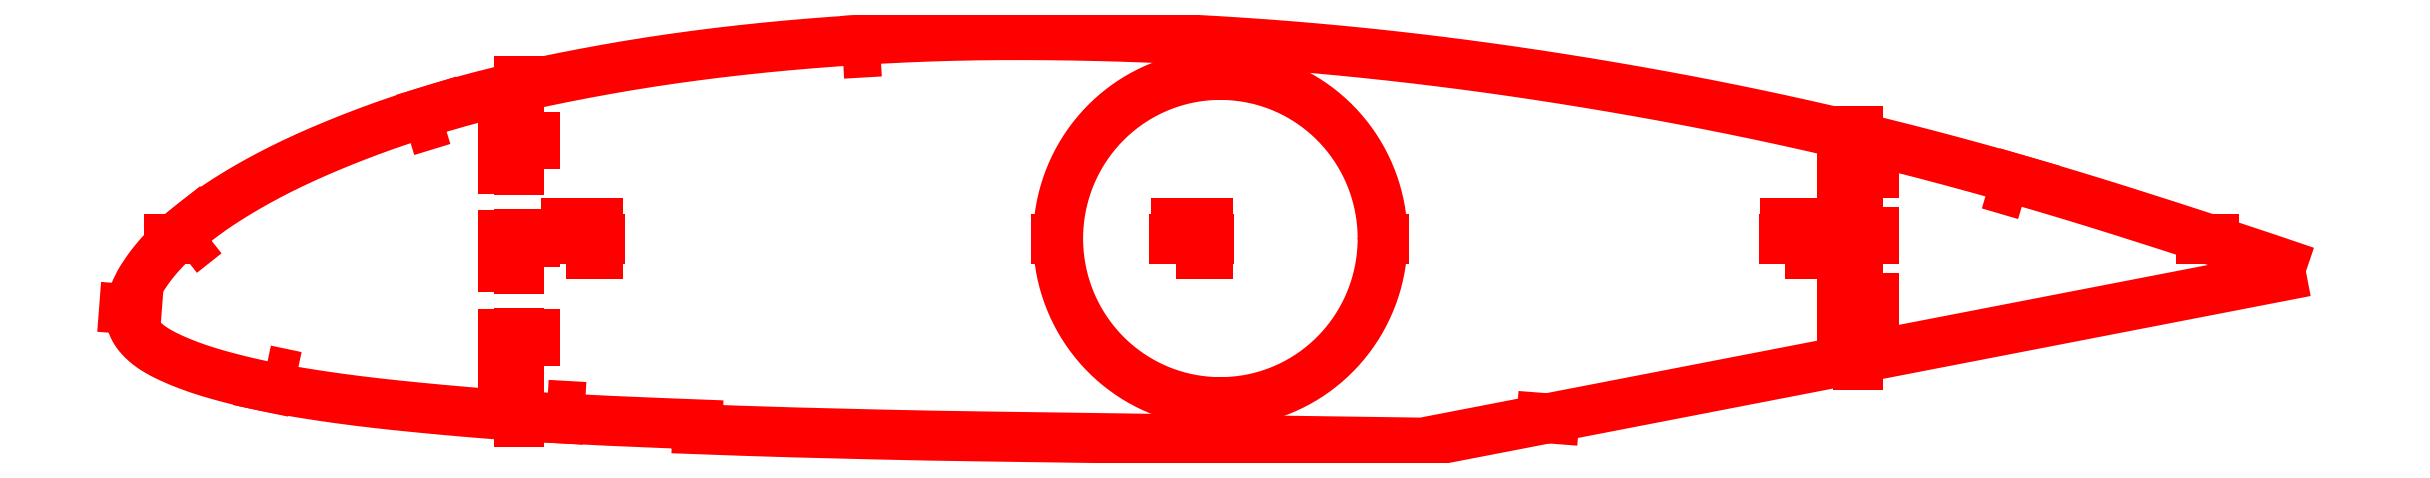
<metadata>
{"format":"dxf","ext":"dxf","renderer":"ezdxf+matplotlib","layout":"modelspace","background":"white","min_lineweight":24,"dpi":150}
</metadata>
<code>
0
SECTION
2
ENTITIES
0
LWPOLYLINE
8
Layer
90
208
70
1
10
680.9
20
89.67
10
680.9
20
89.67
10
677
20
91.02
10
669.2
20
93.66
10
661.4
20
96.27
10
653.6
20
98.85
10
645.8
20
101.4
10
638
20
103.9
10
630.2
20
106.4
10
622.5
20
108.8
10
614.8
20
111.2
10
607.2
20
113.6
10
599.6
20
115.8
10
592
20
118.1
10
584.5
20
120.2
10
576.9
20
122.3
10
569.4
20
124.4
10
561.9
20
126.4
10
554.4
20
128.3
10
546.8
20
130.2
10
539.3
20
132
10
531.8
20
133.8
10
524.2
20
135.5
10
516.6
20
137.2
10
509
20
138.8
10
501.4
20
140.4
10
493.8
20
141.9
10
486.1
20
143.4
10
478.5
20
144.8
10
470.8
20
146.2
10
463.1
20
147.5
10
455.4
20
148.8
10
447.7
20
150.1
10
439.9
20
151.3
10
432.2
20
152.4
10
424.5
20
153.5
10
416.8
20
154.5
10
409.2
20
155.5
10
401.5
20
156.4
10
393.8
20
157.3
10
386.1
20
158.1
10
378.4
20
158.9
10
370.7
20
159.6
10
363.1
20
160.3
10
355.4
20
160.9
10
347.7
20
161.4
10
340
20
161.9
10
332.3
20
162.3
10
324.7
20
162.7
10
317
20
163
10
309.3
20
163.3
10
301.7
20
163.5
10
294
20
163.6
10
286.4
20
163.7
10
278.8
20
163.8
10
271.3
20
163.8
10
263.8
20
163.7
10
256.4
20
163.5
10
249
20
163.3
10
241.5
20
163
10
234.1
20
162.7
10
226.8
20
162.2
10
219.4
20
161.7
10
212
20
161.2
10
204.7
20
160.5
10
197.5
20
159.9
10
190.2
20
159.1
10
183
20
158.3
10
175.9
20
157.4
10
168.8
20
156.4
10
161.8
20
155.3
10
154.8
20
154.2
10
147.9
20
153
10
141
20
151.8
10
134.2
20
150.4
10
127.6
20
149.1
10
121
20
147.6
10
114.7
20
146.1
10
108.4
20
144.5
10
102.3
20
142.9
10
96.24
20
141.2
10
90.36
20
139.4
10
84.62
20
137.5
10
79.05
20
135.6
10
73.64
20
133.6
10
68.42
20
131.6
10
63.41
20
129.6
10
58.62
20
127.6
10
54.08
20
125.6
10
49.8
20
123.6
10
45.78
20
121.7
10
42.01
20
119.7
10
38.49
20
117.8
10
35.21
20
116
10
32.15
20
114.2
10
29.32
20
112.4
10
26.69
20
110.7
10
24.27
20
109
10
22.03
20
107.4
10
19.96
20
105.9
10
18.04
20
104.4
10
16.25
20
102.9
10
14.6
20
101.4
10
13.07
20
100.1
10
11.65
20
98.72
10
10.34
20
97.41
10
9.122
20
96.14
10
7.995
20
94.9
10
6.95
20
93.69
10
5.982
20
92.52
10
5.09
20
91.38
10
4.267
20
90.26
10
3.502
20
89.15
10
2.791
20
88.08
10
2.148
20
87.06
10
1.576
20
86.06
10
1.055
20
85.04
10
0.576
20
84.05
10
0.1517
20
83.11
10
-0.206
20
82.2
10
-0.5028
20
81.28
10
-0.751
20
80.37
10
-0.9541
20
79.48
10
-1.108
20
78.63
10
-1.213
20
77.76
10
-1.266
20
76.97
10
-1.268
20
76.16
10
-1.204
20
75.36
10
-1.066
20
74.54
10
-0.8545
20
73.71
10
-0.5724
20
72.89
10
-0.2191
20
72.07
10
0.2064
20
71.27
10
0.7117
20
70.48
10
1.3
20
69.69
10
1.966
20
68.92
10
2.704
20
68.16
10
3.513
20
67.41
10
4.393
20
66.68
10
5.347
20
65.97
10
6.38
20
65.28
10
7.497
20
64.6
10
8.702
20
63.94
10
9.996
20
63.28
10
11.38
20
62.62
10
12.86
20
61.96
10
14.43
20
61.29
10
16.11
20
60.62
10
17.9
20
59.94
10
19.82
20
59.26
10
21.87
20
58.58
10
24.09
20
57.9
10
26.49
20
57.21
10
29.07
20
56.5
10
31.86
20
55.77
10
34.88
20
55.04
10
38.14
20
54.29
10
41.68
20
53.55
10
45.52
20
52.81
10
49.71
20
52.07
10
54.26
20
51.33
10
59.19
20
50.57
10
64.48
20
49.82
10
70.13
20
49.08
10
76.15
20
48.36
10
82.52
20
47.67
10
89.22
20
46.99
10
96.19
20
46.33
10
103.4
20
45.69
10
110.7
20
45.09
10
118.1
20
44.55
10
125.7
20
44.06
10
133.4
20
43.62
10
141.3
20
43.21
10
149.3
20
42.83
10
157.4
20
42.48
10
165.6
20
42.15
10
173.8
20
41.83
10
176.6
20
41.72
10
176.6
20
40.22
10
182.1
20
40.01
10
190.4
20
39.72
10
198.7
20
39.44
10
207.1
20
39.2
10
215.5
20
38.98
10
223.9
20
38.77
10
232.3
20
38.57
10
240.8
20
38.38
10
249.2
20
38.21
10
257.6
20
38.07
10
266.1
20
37.94
10
274.6
20
37.82
10
283.1
20
37.7
10
291.7
20
37.56
10
300.3
20
37.44
10
308.8
20
37.32
10
317.4
20
37.21
10
326
20
37.09
10
334.7
20
36.97
10
343.3
20
36.84
10
351.9
20
36.72
10
360.5
20
36.59
10
369.1
20
36.48
10
377.7
20
36.37
10
386.3
20
36.25
10
394.9
20
36.13
10
403.9
20
36
10
680.9
20
89.67
0
LWPOLYLINE
8
Layer
90
5
70
0
10
592.9
20
113.6
10
589.1
20
114.8
10
590.2
20
118.6
10
594
20
117.5
10
592.9
20
113.6
0
LWPOLYLINE
8
Layer
90
5
70
0
10
233.9
20
158.6
10
229.9
20
158.4
10
229.7
20
162.4
10
233.7
20
162.6
10
233.9
20
158.6
0
LWPOLYLINE
8
Layer
90
5
70
0
10
96.81
20
137.1
10
92.99
20
136
10
91.82
20
139.8
10
95.64
20
141
10
96.81
20
137.1
0
LWPOLYLINE
8
Layer
90
5
70
0
10
22.49
20
101.5
10
20.92
20
100.3
10
17.82
20
104.2
10
19.38
20
105.4
10
22.49
20
101.5
0
LWPOLYLINE
8
Layer
90
5
70
0
10
41.22
20
58.75
10
43.17
20
58.34
10
42.14
20
53.45
10
40.19
20
53.86
10
41.22
20
58.75
0
LWPOLYLINE
8
Layer
90
5
70
0
10
129.5
20
47.85
10
133.5
20
47.62
10
133.3
20
43.63
10
129.3
20
43.86
10
129.5
20
47.85
0
LWPOLYLINE
8
Layer
90
300
70
1
10
391.4
20
100
10
391.4
20
101.1
10
391.4
20
102.2
10
391.3
20
103.2
10
391.3
20
104.3
10
391.2
20
105.4
10
391
20
106.5
10
390.9
20
107.5
10
390.7
20
108.6
10
390.5
20
109.6
10
390.3
20
110.7
10
390.1
20
111.8
10
389.8
20
112.8
10
389.6
20
113.8
10
389.3
20
114.9
10
388.9
20
115.9
10
388.6
20
116.9
10
388.2
20
117.9
10
387.8
20
118.9
10
387.4
20
119.9
10
387
20
120.9
10
386.6
20
121.9
10
386.1
20
122.9
10
385.6
20
123.8
10
385.1
20
124.8
10
384.6
20
125.7
10
384
20
126.7
10
383.5
20
127.6
10
382.9
20
128.5
10
382.3
20
129.4
10
381.7
20
130.2
10
381
20
131.1
10
380.4
20
132
10
379.7
20
132.8
10
379
20
133.6
10
378.3
20
134.4
10
377.6
20
135.2
10
376.8
20
136
10
376.1
20
136.8
10
375.3
20
137.5
10
374.5
20
138.2
10
373.7
20
138.9
10
372.9
20
139.6
10
372
20
140.3
10
371.2
20
141
10
370.3
20
141.6
10
369.5
20
142.2
10
368.6
20
142.8
10
367.7
20
143.4
10
366.8
20
144
10
365.8
20
144.5
10
364.9
20
145
10
364
20
145.6
10
363
20
146
10
362
20
146.5
10
361.1
20
146.9
10
360.1
20
147.4
10
359.1
20
147.8
10
358.1
20
148.2
10
357.1
20
148.5
10
356.1
20
148.9
10
355.1
20
149.2
10
354
20
149.5
10
353
20
149.7
10
351.9
20
150
10
350.9
20
150.2
10
349.9
20
150.4
10
348.8
20
150.6
10
347.7
20
150.8
10
346.7
20
150.9
10
345.6
20
151
10
344.6
20
151.1
10
343.5
20
151.2
10
342.4
20
151.3
10
341.4
20
151.3
10
340.3
20
151.3
10
339.2
20
151.3
10
338.1
20
151.2
10
337.1
20
151.2
10
336
20
151.1
10
334.9
20
151
10
333.9
20
150.9
10
332.8
20
150.7
10
331.8
20
150.5
10
330.7
20
150.3
10
329.7
20
150.1
10
328.6
20
149.9
10
327.6
20
149.6
10
326.6
20
149.3
10
325.5
20
149
10
324.5
20
148.7
10
323.5
20
148.3
10
322.5
20
148
10
321.5
20
147.6
10
320.5
20
147.2
10
319.5
20
146.7
10
318.6
20
146.3
10
317.6
20
145.8
10
316.7
20
145.3
10
315.7
20
144.8
10
314.8
20
144.2
10
313.9
20
143.7
10
313
20
143.1
10
312.1
20
142.5
10
311.2
20
141.9
10
310.3
20
141.3
10
309.5
20
140.6
10
308.6
20
140
10
307.8
20
139.3
10
307
20
138.6
10
306.2
20
137.9
10
305.4
20
137.1
10
304.7
20
136.4
10
303.9
20
135.6
10
303.2
20
134.8
10
302.5
20
134
10
301.8
20
133.2
10
301.1
20
132.4
10
300.4
20
131.5
10
299.8
20
130.7
10
299.1
20
129.8
10
298.5
20
128.9
10
297.9
20
128
10
297.4
20
127.1
10
296.8
20
126.2
10
296.3
20
125.3
10
295.7
20
124.3
10
295.2
20
123.4
10
294.8
20
122.4
10
294.3
20
121.4
10
293.9
20
120.4
10
293.5
20
119.4
10
293.1
20
118.4
10
292.7
20
117.4
10
292.3
20
116.4
10
292
20
115.4
10
291.7
20
114.4
10
291.4
20
113.3
10
291.1
20
112.3
10
290.9
20
111.2
10
290.7
20
110.2
10
290.5
20
109.1
10
290.3
20
108.1
10
290.1
20
107
10
290
20
105.9
10
289.9
20
104.8
10
289.8
20
103.8
10
289.7
20
102.7
10
289.7
20
101.6
10
289.7
20
100.5
10
289.7
20
99.46
10
289.7
20
98.38
10
289.7
20
97.31
10
289.8
20
96.23
10
289.9
20
95.16
10
290
20
94.08
10
290.1
20
93.01
10
290.3
20
91.95
10
290.5
20
90.88
10
290.7
20
89.83
10
290.9
20
88.77
10
291.1
20
87.72
10
291.4
20
86.68
10
291.7
20
85.64
10
292
20
84.61
10
292.3
20
83.58
10
292.7
20
82.57
10
293.1
20
81.56
10
293.5
20
80.55
10
293.9
20
79.56
10
294.3
20
78.58
10
294.8
20
77.6
10
295.2
20
76.64
10
295.7
20
75.68
10
296.3
20
74.74
10
296.8
20
73.81
10
297.4
20
72.88
10
297.9
20
71.98
10
298.5
20
71.08
10
299.1
20
70.19
10
299.8
20
69.32
10
300.4
20
68.47
10
301.1
20
67.62
10
301.8
20
66.79
10
302.5
20
65.98
10
303.2
20
65.18
10
303.9
20
64.4
10
304.7
20
63.63
10
305.4
20
62.88
10
306.2
20
62.14
10
307
20
61.42
10
307.8
20
60.72
10
308.6
20
60.03
10
309.5
20
59.37
10
310.3
20
58.72
10
311.2
20
58.09
10
312.1
20
57.47
10
313
20
56.88
10
313.9
20
56.31
10
314.8
20
55.75
10
315.7
20
55.21
10
316.7
20
54.7
10
317.6
20
54.2
10
318.6
20
53.73
10
319.5
20
53.27
10
320.5
20
52.84
10
321.5
20
52.42
10
322.5
20
52.03
10
323.5
20
51.66
10
324.5
20
51.31
10
325.5
20
50.98
10
326.6
20
50.67
10
327.6
20
50.39
10
328.6
20
50.12
10
329.7
20
49.88
10
330.7
20
49.66
10
331.8
20
49.47
10
332.8
20
49.29
10
333.9
20
49.14
10
334.9
20
49.01
10
336
20
48.9
10
337.1
20
48.82
10
338.1
20
48.75
10
339.2
20
48.71
10
340.3
20
48.7
10
341.4
20
48.7
10
342.4
20
48.73
10
343.5
20
48.78
10
344.6
20
48.86
10
345.6
20
48.95
10
346.7
20
49.07
10
347.7
20
49.21
10
348.8
20
49.38
10
349.9
20
49.56
10
350.9
20
49.77
10
351.9
20
50
10
353
20
50.25
10
354
20
50.53
10
355.1
20
50.82
10
356.1
20
51.14
10
357.1
20
51.48
10
358.1
20
51.84
10
359.1
20
52.22
10
360.1
20
52.63
10
361.1
20
53.05
10
362
20
53.5
10
363
20
53.96
10
364
20
54.45
10
364.9
20
54.95
10
365.8
20
55.48
10
366.8
20
56.03
10
367.7
20
56.59
10
368.6
20
57.17
10
369.5
20
57.78
10
370.3
20
58.4
10
371.2
20
59.04
10
372
20
59.7
10
372.9
20
60.37
10
373.7
20
61.07
10
374.5
20
61.78
10
375.3
20
62.51
10
376.1
20
63.25
10
376.8
20
64.01
10
377.6
20
64.79
10
378.3
20
65.58
10
379
20
66.38
10
379.7
20
67.21
10
380.4
20
68.04
10
381
20
68.89
10
381.7
20
69.76
10
382.3
20
70.63
10
382.9
20
71.53
10
383.5
20
72.43
10
384
20
73.34
10
384.6
20
74.27
10
385.1
20
75.21
10
385.6
20
76.16
10
386.1
20
77.12
10
386.6
20
78.09
10
387
20
79.07
10
387.4
20
80.06
10
387.8
20
81.05
10
388.2
20
82.06
10
388.6
20
83.07
10
388.9
20
84.1
10
389.3
20
85.12
10
389.6
20
86.16
10
389.8
20
87.2
10
390.1
20
88.25
10
390.3
20
89.3
10
390.5
20
90.35
10
390.7
20
91.42
10
390.9
20
92.48
10
391
20
93.55
10
391.2
20
94.62
10
391.3
20
95.69
10
391.3
20
96.77
10
391.4
20
97.84
10
391.4
20
98.92
10
391.4
20
100
0
LINE
8
Layer
10
648
20
100
30
0
11
652
21
100
31
0
0
LINE
8
Layer
10
15.01
20
100
30
0
11
11.01
21
100
31
0
0
LINE
8
Layer
10
145.9
20
100
30
0
11
134.9
21
100
31
0
0
LWPOLYLINE
8
Layer
90
5
70
0
10
135.4
20
95
10
135.4
20
105
10
145.4
20
105
10
145.4
20
95
10
135.4
20
95
0
LINE
8
Layer
10
337
20
100
30
0
11
326
21
100
31
0
0
LWPOLYLINE
8
Layer
90
5
70
0
10
326.5
20
95
10
326.5
20
105
10
336.5
20
105
10
336.5
20
95
10
326.5
20
95
0
LINE
8
Layer
10
528.1
20
100
30
0
11
517.1
21
100
31
0
0
LWPOLYLINE
8
Layer
90
5
70
0
10
517.6
20
95
10
517.6
20
105
10
527.6
20
105
10
527.6
20
95
10
517.6
20
95
0
LINE
8
Layer
10
0.7878
20
77.67
30
0
11
-3.2
21
77.97
31
0
0
LINE
8
Layer
10
441.3
20
43.77
30
0
11
445.3
21
43.47
31
0
0
LINE
8
Layer
10
340.6
20
151.3
30
0
11
340.6
21
151.8
31
0
0
LINE
8
Layer
10
340.6
20
48.7
30
0
11
340.6
21
48.2
31
0
0
LINE
8
Layer
10
391.4
20
100
30
0
11
391.9
21
100
31
0
0
LINE
8
Layer
10
289.7
20
100
30
0
11
289.2
21
100
31
0
0
LINE
8
Layer
10
120.6
20
145.5
30
0
11
120.6
21
149.5
31
0
0
LINE
8
Layer
10
120.6
20
46.39
30
0
11
120.6
21
42.39
31
0
0
LINE
8
Layer
10
120.6
20
70.51
30
0
11
120.6
21
59.51
31
0
0
LWPOLYLINE
8
Layer
90
5
70
0
10
125.6
20
60.01
10
115.6
20
60.01
10
115.6
20
70.01
10
125.6
20
70.01
10
125.6
20
60.01
0
LINE
8
Layer
10
120.6
20
101.4
30
0
11
120.6
21
90.45
31
0
0
LWPOLYLINE
8
Layer
90
5
70
0
10
125.6
20
90.95
10
115.6
20
90.95
10
115.6
20
100.9
10
125.6
20
100.9
10
125.6
20
90.95
0
LINE
8
Layer
10
120.6
20
132.4
30
0
11
120.6
21
121.4
31
0
0
LWPOLYLINE
8
Layer
90
5
70
0
10
125.6
20
121.9
10
115.6
20
121.9
10
115.6
20
131.9
10
125.6
20
131.9
10
125.6
20
121.9
0
LINE
8
Layer
10
540.6
20
129.7
30
0
11
540.6
21
133.7
31
0
0
LINE
8
Layer
10
540.6
20
64.47
30
0
11
540.6
21
60.47
31
0
0
LINE
8
Layer
10
540.6
20
81.82
30
0
11
540.6
21
70.82
31
0
0
LWPOLYLINE
8
Layer
90
5
70
0
10
545.6
20
71.32
10
535.6
20
71.32
10
535.6
20
81.32
10
545.6
20
81.32
10
545.6
20
71.32
0
LINE
8
Layer
10
540.6
20
102.6
30
0
11
540.6
21
91.59
31
0
0
LWPOLYLINE
8
Layer
90
5
70
0
10
545.6
20
92.09
10
535.6
20
92.09
10
535.6
20
102.1
10
545.6
20
102.1
10
545.6
20
92.09
0
LINE
8
Layer
10
540.6
20
123.4
30
0
11
540.6
21
112.4
31
0
0
LWPOLYLINE
8
Layer
90
5
70
0
10
545.6
20
112.9
10
535.6
20
112.9
10
535.6
20
122.9
10
545.6
20
122.9
10
545.6
20
112.9
0
ENDSEC
0
EOF

</code>
